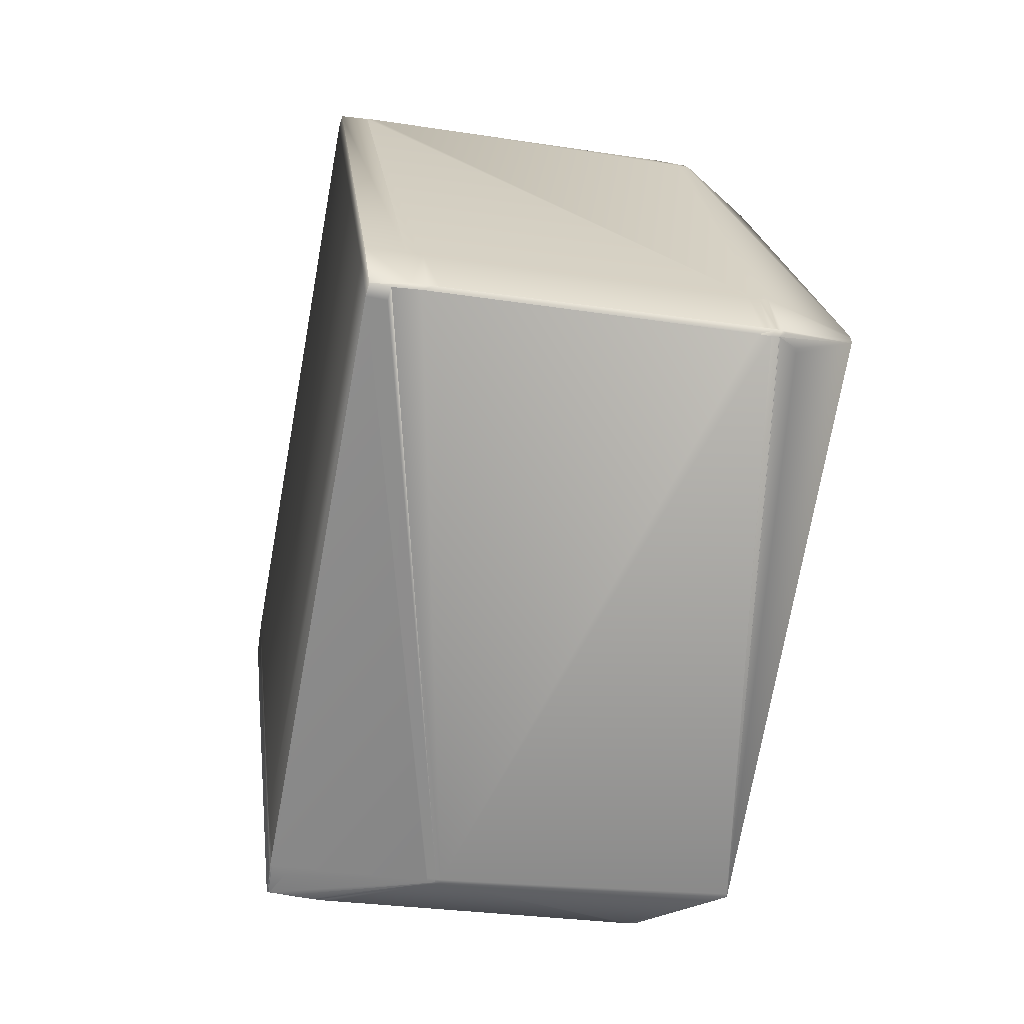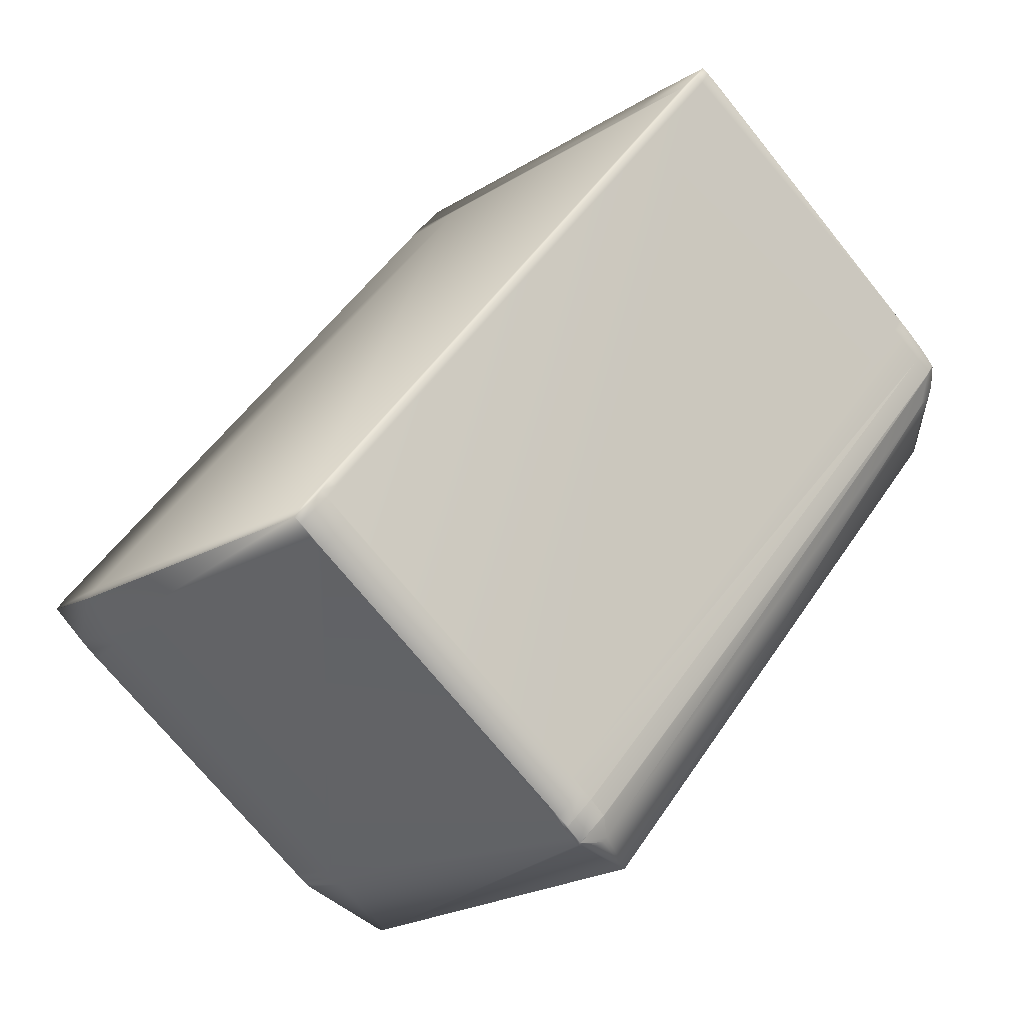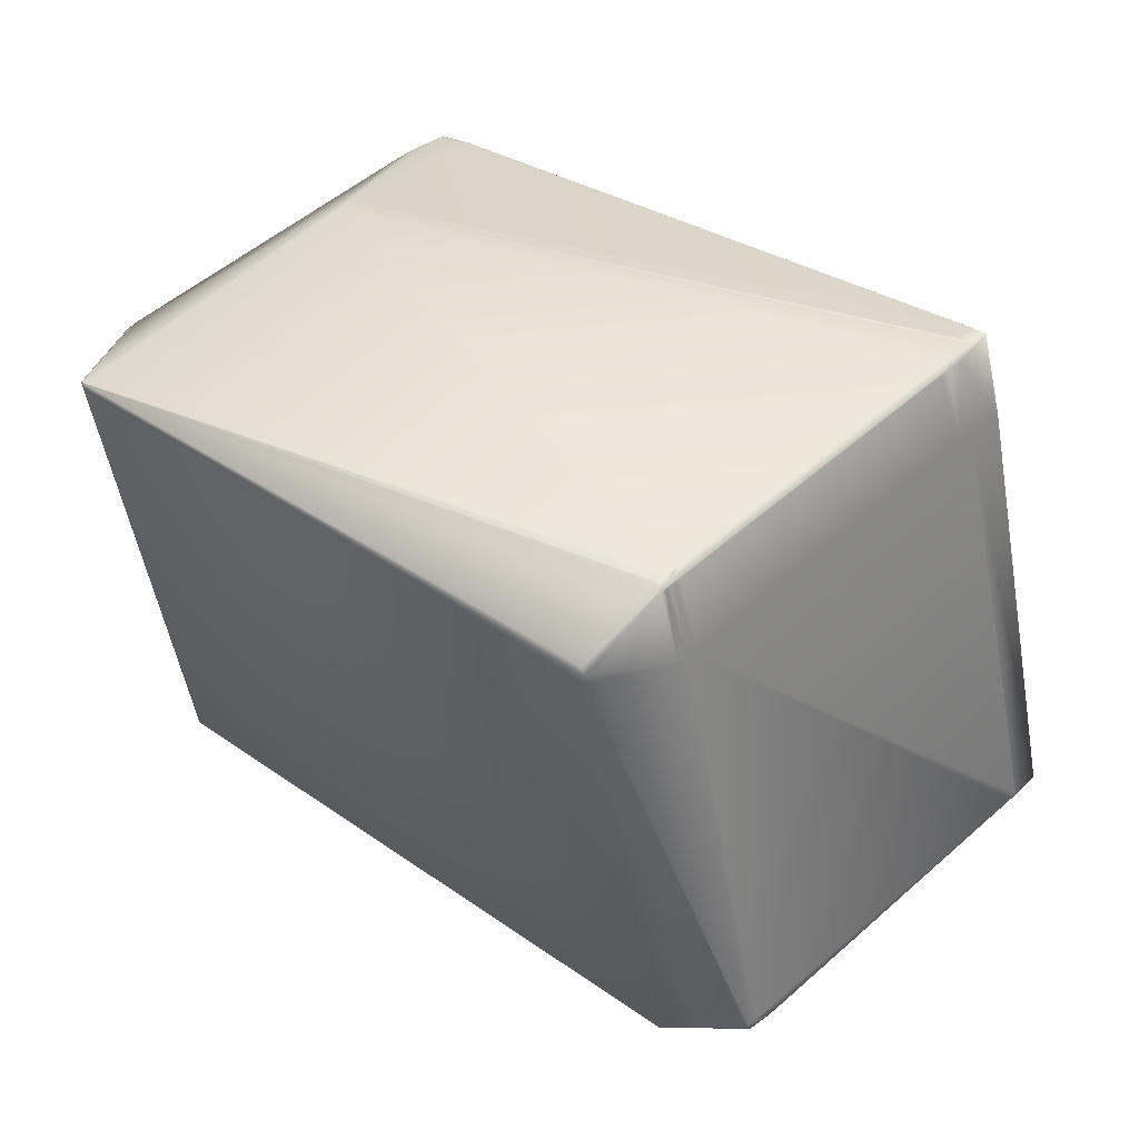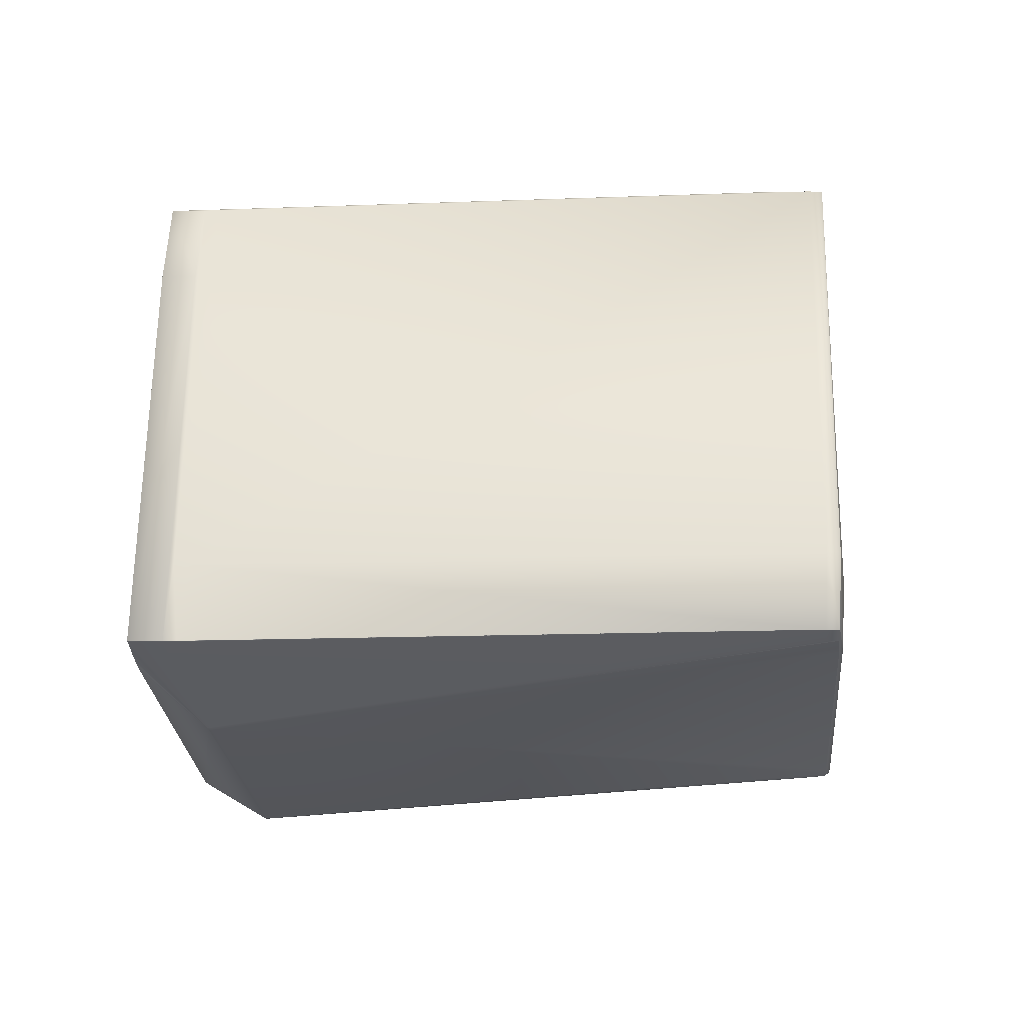
<metadata>
{"format":"obj","ext":"obj","renderer":"f3d","projection":"perspective","resolution":1024,"background":"white","views":[{"elev":-65.8,"azim":-54.1,"up":"+Z"},{"elev":-9.0,"azim":-40.1,"up":"+Y"},{"elev":-56.2,"azim":-176.1,"up":"+Y"},{"elev":-33.7,"azim":-129.2,"up":"+Z"}]}
</metadata>
<code>
v 0.4898 0.6192 0.8591
v 0.4918 0.6173 0.8591
v 0.4889 0.6182 0.859
v 0.3066 0.5056 0.8546
v 0.4594 0.6579 0.8601
v 0.4624 0.667 0.861
v 0.454 0.6589 0.86
v 0.492 0.617 0.8591
v 0.4909 0.6163 0.859
v 0.4672 0.6624 0.861
v 0.4912 0.616 0.859
v 0.4929 0.6163 0.8592
v 0.474 0.6567 0.8616
v 0.4726 0.6575 0.8614
v 0.3115 0.5009 0.8546
v 0.4921 0.6153 0.8591
v 0.3088 0.4973 0.8546
v 0.3087 0.4973 0.8546
v 0.5662 0.5438 0.8787
v 0.5539 0.5632 1.016
v 0.5658 0.5434 0.881
v 0.5661 0.5433 0.8783
v 0.5665 0.5437 0.876
v 0.5542 0.5631 1.013
v 0.5535 0.5628 1.018
v 0.5429 0.5864 1.014
v 0.5398 0.587 1.037
v 0.5527 0.5618 1.018
v 0.565 0.5424 0.881
v 0.5403 0.5857 1.037
v 0.5398 0.5824 1.038
v 0.5374 0.5762 1.038
v 0.5396 0.579 1.038
v 0.54 0.5805 1.038
v 0.54 0.5817 1.038
v 0.4932 0.616 0.8592
v 0.5663 0.5439 0.876
v 0.4924 0.615 0.8592
v 0.4756 0.6551 0.8618
v 0.478 0.6529 0.8622
v 0.5532 0.5804 0.8757
v 0.5547 0.5789 0.876
v 0.5654 0.5429 0.8759
v 0.5656 0.5427 0.876
v 0.5558 0.577 0.8762
v 0.5572 0.5756 0.8766
v 0.5652 0.5423 0.8782
v 0.4177 0.395 0.8886
v 0.4054 0.4144 1.026
v 0.3806 0.4206 1.033
v 0.418 0.3949 0.8859
v 0.394 0.4103 0.895
v 0.3797 0.421 1.033
v 0.3881 0.4211 1.034
v 0.3798 0.4214 1.035
v 0.3893 0.422 1.034
v 0.5349 0.5736 1.038
v 0.3904 0.4235 1.034
v 0.3812 0.4206 1.033
v 0.396 0.4134 0.8695
v 0.3152 0.4906 0.8557
v 0.3929 0.4161 0.869
v 0.4184 0.3953 0.8836
v 0.4068 0.4107 0.8733
v 0.3981 0.4114 0.8702
v 0.398 0.4114 0.8702
v 0.398 0.4115 0.8702
v 0.398 0.4115 0.8701
v 0.3979 0.4116 0.8701
v 0.3978 0.4116 0.8701
v 0.3961 0.4134 0.8695
v 0.3973 0.4097 0.8719
v 0.4055 0.4097 0.8733
v 0.3983 0.4094 0.8719
v 0.3988 0.4095 0.8719
v 0.3982 0.4113 0.8703
v 0.3982 0.4113 0.8703
v 0.5376 0.5868 1.041
v 0.5394 0.5835 1.039
v 0.5391 0.5843 1.039
v 0.5383 0.5858 1.04
v 0.5382 0.5859 1.04
v 0.3795 0.4215 1.035
v 0.3797 0.4214 1.035
v 0.3796 0.4215 1.035
v 0.5418 0.5882 1.014
v 0.5386 0.5888 1.037
v 0.5372 0.5874 1.041
v 0.5376 0.5869 1.041
v 0.5374 0.5871 1.041
v 0.5374 0.5872 1.041
v 0.5561 0.5774 0.8764
v 0.3086 0.4927 0.88
v 0.3124 0.489 0.88
v 0.2916 0.5053 1.02
v 0.3118 0.4921 0.8572
v 0.2999 0.5028 0.8816
v 0.2916 0.5054 1.02
v 0.2852 0.512 1.019
v 0.3149 0.4866 0.8805
v 0.3156 0.4884 0.8572
v 0.3181 0.486 0.8576
v 0.389 0.4149 0.8938
v 0.3922 0.4143 0.8709
v 0.3905 0.4135 0.8942
v 0.3937 0.4129 0.8714
v 0.3916 0.4125 0.8946
v 0.3773 0.4232 1.032
v 0.2934 0.5036 1.021
v 0.3929 0.4114 0.8946
v 0.3961 0.4108 0.8718
v 0.3038 0.502 0.8546
v 0.3166 0.4874 0.8573
v 0.3038 0.502 0.8546
v 0.3152 0.4906 0.8557
v 0.3192 0.485 0.8577
v 0.3933 0.4133 0.871
v 0.3948 0.4119 0.8714
v 0.3794 0.4215 1.035
v 0.3794 0.4215 1.035
v 0.4567 0.668 1.023
v 0.4582 0.6665 1.023
v 0.4614 0.6659 1
v 0.4599 0.6673 1
v 0.4582 0.6689 0.9998
v 0.455 0.6695 1.023
v 0.4565 0.6681 1.023
v 0.5323 0.5949 1.037
v 0.5355 0.5943 1.014
v 0.5306 0.5964 1.037
v 0.5332 0.594 1.037
v 0.5348 0.5925 1.037
v 0.538 0.5919 1.014
v 0.5258 0.5988 1.04
v 0.5322 0.5922 1.041
v 0.5371 0.5875 1.041
v 0.5371 0.5874 1.041
v 0.5493 0.5842 0.8755
v 0.4726 0.6582 0.862
v 0.4639 0.6635 1.001
v 0.4765 0.6545 0.862
v 0.479 0.652 0.8625
v 0.5546 0.579 0.8762
v 0.3761 0.4244 1.034
v 0.376 0.4244 1.034
v 0.3679 0.4322 1.034
v 0.3711 0.4291 1.034
v 0.3793 0.4216 1.035
v 0.3792 0.4216 1.035
v 0.3184 0.4875 0.8562
v 0.3958 0.4111 0.8714
v 0.3929 0.4161 0.869
v 0.5346 0.5837 1.041
v 0.3879 0.4297 1.036
v 0.3878 0.4297 1.036
v 0.5346 0.5837 1.041
v 0.5345 0.5838 1.041
v 0.5344 0.5838 1.041
v 0.5344 0.5839 1.041
v 0.4539 0.659 0.86
v 0.4623 0.6671 0.861
v 0.4622 0.6673 0.861
v 0.4526 0.6717 1.022
v 0.4558 0.671 0.9993
v 0.4471 0.677 0.9988
v 0.4432 0.6778 1.026
v 0.4463 0.675 1.026
v 0.4481 0.6733 1.027
v 0.5225 0.6019 1.04
v 0.4701 0.6604 0.8616
v 0.4667 0.6631 0.861
v 0.4618 0.6678 0.861
v 0.4618 0.6678 0.861
v 0.4649 0.6651 0.8616
v 0.4617 0.6679 0.8611
v 0.4671 0.6626 0.861
v 0.4669 0.6628 0.861
v 0.4669 0.6629 0.861
v 0.5475 0.5859 0.8748
v 0.5475 0.5859 0.8748
v 0.5375 0.587 1.041
v 0.467 0.6627 0.861
v 0.4538 0.6591 0.86
v 0.4621 0.6674 0.861
v 0.4537 0.6592 0.86
v 0.462 0.6675 0.861
v 0.3066 0.5056 0.8546
v 0.4536 0.6593 0.86
v 0.4619 0.6676 0.861
v 0.4618 0.6677 0.861
v 0.4535 0.6594 0.86
v 0.3878 0.4298 1.036
v 0.5343 0.5839 1.041
v 0.5373 0.5872 1.041
v 0.5372 0.5873 1.041
v 0.3793 0.4216 1.035
v 0.4534 0.6595 0.86
v 0.3877 0.4298 1.036
v 0.4534 0.6595 0.8601
v 0.3877 0.4298 1.036
v 0.4534 0.6596 0.8601
v 0.3828 0.4345 1.036
v 0.5294 0.5886 1.041
v 0.3827 0.4346 1.036
v 0.3876 0.4299 1.036
v 0.5343 0.584 1.041
v 0.445 0.676 1.026
v 0.447 0.677 0.9988
v 0.4431 0.6778 1.026
v 0.4449 0.6761 1.026
v 0.4481 0.6733 1.027
v 0.5225 0.6019 1.04
v 0.5258 0.5988 1.04
v 0.4617 0.6679 0.8611
v 0.3066 0.5056 0.8546
v 0.4533 0.6596 0.8601
v 0.3743 0.4263 1.035
v 0.3826 0.4346 1.036
v 0.3742 0.4263 1.035
v 0.3731 0.444 1.034
v 0.3762 0.4413 1.035
v 0.5198 0.598 1.04
v 0.3795 0.4373 1.035
v 0.439 0.6692 1.026
v 0.2954 0.5185 1.021
v 0.3017 0.5119 1.022
v 0.4421 0.6725 1.026
v 0.5166 0.6011 1.039
v 0.5262 0.5854 1.041
v 0.523 0.5953 1.04
v 0.447 0.677 0.9988
v 0.4431 0.6778 1.026
v 0.4449 0.6761 1.026
v 0.448 0.6733 1.027
v 0.5225 0.6019 1.04
v 0.5257 0.5988 1.04
v 0.5321 0.5922 1.041
v 0.2999 0.5028 0.8816
v 0.3038 0.502 0.8546
v 0.3097 0.5089 0.8548
v 0.4533 0.6596 0.8601
v 0.5371 0.5875 1.041
v 0.2934 0.5036 1.021
v 0.2936 0.5202 1.02
v 0.2981 0.522 1.021
v 0.2963 0.5238 1.02
v 0.2879 0.5155 1.019
v 0.287 0.5102 1.02
v 0.4418 0.6728 1.026
v 0.5193 0.6047 1.039
v 0.5226 0.6016 1.04
v 0.44 0.6745 1.026
v 0.4347 0.6696 1.025
v 0.4316 0.6663 1.025
v 0.4386 0.6688 0.9979
v 0.3027 0.5064 0.8817
v 0.4463 0.6571 0.887
v 0.4494 0.6604 0.8871
v 0.4502 0.6564 0.86
f 1 2 3
f 1 3 4
f 1 5 6
f 1 6 2
f 1 7 5
f 1 4 7
f 2 8 9
f 2 9 3
f 2 6 10
f 2 10 8
f 8 11 9
f 8 12 11
f 8 13 12
f 8 14 13
f 8 10 14
f 3 9 4
f 9 11 15
f 9 15 4
f 11 12 16
f 11 16 17
f 11 17 18
f 11 18 15
f 19 20 21
f 19 21 22
f 19 23 24
f 19 24 20
f 19 22 23
f 20 25 21
f 20 24 26
f 20 27 25
f 20 26 27
f 21 25 28
f 21 29 22
f 21 28 29
f 25 30 31
f 25 27 30
f 25 32 28
f 25 33 32
f 25 34 33
f 25 35 34
f 25 31 35
f 12 36 16
f 12 13 36
f 36 37 38
f 36 38 16
f 36 39 40
f 36 40 41
f 36 42 37
f 36 13 39
f 36 41 42
f 37 23 43
f 37 43 38
f 37 42 23
f 23 22 44
f 23 44 43
f 23 45 46
f 23 46 24
f 23 42 45
f 24 46 26
f 22 29 47
f 22 47 44
f 29 48 47
f 29 28 48
f 48 28 49
f 48 49 50
f 48 51 47
f 48 52 51
f 48 53 52
f 48 50 53
f 28 32 49
f 49 54 55
f 49 56 54
f 49 57 58
f 49 58 56
f 49 32 57
f 49 59 50
f 49 55 59
f 16 38 17
f 38 43 60
f 38 61 17
f 38 62 61
f 38 60 62
f 43 44 60
f 44 63 64
f 44 47 63
f 44 64 65
f 44 65 66
f 44 66 67
f 44 67 68
f 44 68 69
f 44 69 70
f 44 71 60
f 44 70 71
f 63 47 51
f 63 51 72
f 63 73 64
f 63 72 74
f 63 74 75
f 63 75 76
f 63 76 77
f 63 77 73
f 51 52 72
f 30 27 78
f 30 79 31
f 30 80 79
f 30 81 80
f 30 82 81
f 30 78 82
f 54 56 83
f 54 84 55
f 54 85 84
f 54 83 85
f 73 77 65
f 73 65 64
f 27 26 86
f 27 87 88
f 27 86 87
f 27 89 78
f 27 90 89
f 27 91 90
f 27 88 91
f 45 42 46
f 46 42 92
f 46 92 26
f 26 92 86
f 93 94 95
f 93 96 94
f 93 97 96
f 93 95 98
f 93 99 97
f 93 98 99
f 94 100 95
f 94 96 101
f 94 101 102
f 94 102 100
f 100 103 95
f 100 102 104
f 100 104 103
f 103 105 95
f 103 104 106
f 103 106 105
f 105 106 107
f 105 107 108
f 105 108 109
f 105 109 95
f 110 111 52
f 110 107 111
f 110 52 107
f 96 97 112
f 96 112 101
f 101 113 102
f 101 114 18
f 101 18 115
f 101 115 113
f 101 112 114
f 102 113 104
f 104 113 116
f 104 116 117
f 104 117 106
f 106 117 118
f 106 118 107
f 111 107 118
f 111 118 72
f 111 72 52
f 56 58 119
f 56 120 83
f 56 119 120
f 121 122 123
f 121 124 125
f 121 123 124
f 121 126 127
f 121 127 122
f 121 125 126
f 122 128 129
f 122 129 123
f 122 127 130
f 122 130 131
f 122 131 128
f 128 132 133
f 128 133 129
f 128 131 132
f 132 87 133
f 132 131 134
f 132 134 135
f 132 135 136
f 132 136 87
f 87 86 133
f 87 137 88
f 87 136 137
f 124 123 138
f 124 139 125
f 124 138 139
f 123 129 140
f 123 140 138
f 129 133 140
f 140 133 138
f 133 86 138
f 39 13 141
f 39 141 40
f 40 141 142
f 40 142 41
f 42 41 92
f 92 41 143
f 92 143 86
f 86 143 138
f 107 52 53
f 107 53 108
f 108 53 144
f 108 144 145
f 108 146 109
f 108 147 146
f 108 145 147
f 53 50 148
f 53 148 149
f 53 149 144
f 113 115 150
f 113 150 62
f 113 62 116
f 116 62 117
f 117 151 118
f 117 62 151
f 118 151 72
f 151 152 71
f 151 71 72
f 151 62 152
f 72 67 74
f 72 71 70
f 72 70 67
f 57 32 153
f 57 153 58
f 58 154 155
f 58 155 119
f 58 153 156
f 58 156 157
f 58 157 158
f 58 158 159
f 58 159 154
f 32 33 91
f 32 91 153
f 33 34 90
f 33 90 91
f 5 7 160
f 5 161 6
f 5 160 162
f 5 162 161
f 163 126 125
f 163 164 165
f 163 125 164
f 163 166 167
f 163 167 168
f 163 168 126
f 163 165 166
f 126 168 127
f 127 168 169
f 127 169 134
f 127 134 130
f 130 134 131
f 170 139 13
f 170 13 171
f 170 172 173
f 170 171 172
f 170 173 174
f 170 174 139
f 164 125 174
f 164 173 175
f 164 174 173
f 164 175 165
f 139 141 13
f 139 174 125
f 139 138 141
f 13 14 10
f 13 10 176
f 13 176 177
f 13 177 178
f 13 178 171
f 141 179 142
f 141 180 179
f 141 138 180
f 142 179 41
f 41 179 180
f 41 180 138
f 41 138 143
f 50 59 83
f 50 83 120
f 50 120 148
f 74 76 75
f 74 77 76
f 74 66 77
f 74 67 66
f 34 35 89
f 34 89 181
f 34 181 90
f 59 55 84
f 59 84 83
f 35 31 78
f 35 78 89
f 31 79 78
f 79 80 82
f 79 82 78
f 80 81 82
f 6 161 176
f 6 176 10
f 7 4 160
f 161 162 182
f 161 182 176
f 176 182 177
f 160 183 162
f 160 4 183
f 89 90 181
f 84 85 83
f 77 66 65
f 162 183 184
f 162 184 177
f 162 177 182
f 183 185 186
f 183 186 184
f 183 4 187
f 183 187 185
f 184 186 178
f 184 178 177
f 185 188 186
f 185 187 188
f 154 159 155
f 186 188 189
f 186 189 190
f 186 190 172
f 186 172 171
f 186 171 178
f 188 191 189
f 188 187 191
f 155 192 119
f 155 159 193
f 155 193 192
f 153 91 194
f 153 194 156
f 91 195 194
f 91 88 195
f 120 119 196
f 120 196 148
f 67 69 68
f 67 70 69
f 189 191 190
f 191 197 190
f 191 187 197
f 192 198 196
f 192 196 119
f 192 193 198
f 156 194 195
f 156 195 157
f 190 197 172
f 197 199 172
f 197 187 199
f 198 200 148
f 198 148 196
f 198 193 200
f 157 195 88
f 157 88 158
f 172 199 173
f 199 201 173
f 199 187 201
f 17 61 18
f 202 200 203
f 202 204 200
f 202 203 204
f 200 204 205
f 200 205 148
f 200 193 206
f 200 206 203
f 158 88 137
f 158 137 159
f 148 205 149
f 61 115 18
f 61 150 115
f 61 62 150
f 152 62 71
f 71 62 60
f 166 207 167
f 166 165 208
f 166 209 210
f 166 210 207
f 166 208 209
f 207 168 167
f 207 210 211
f 207 211 168
f 168 211 212
f 168 212 213
f 168 213 169
f 169 213 134
f 134 213 135
f 173 201 175
f 165 175 214
f 165 214 208
f 114 4 15
f 114 15 18
f 114 112 4
f 4 112 187
f 201 187 215
f 201 216 175
f 201 215 216
f 204 217 149
f 204 149 205
f 204 218 219
f 204 219 217
f 204 203 218
f 159 137 136
f 159 136 193
f 217 147 149
f 217 219 147
f 144 149 147
f 144 147 145
f 220 221 222
f 220 223 221
f 220 224 225
f 220 225 226
f 220 227 224
f 220 228 227
f 220 222 228
f 220 226 223
f 221 223 218
f 221 218 229
f 221 230 222
f 221 229 203
f 221 203 230
f 209 208 231
f 209 232 233
f 209 233 210
f 209 231 232
f 210 233 234
f 210 234 211
f 211 234 212
f 212 234 213
f 213 234 235
f 213 235 236
f 213 236 237
f 213 237 135
f 175 216 214
f 208 214 231
f 97 238 112
f 97 99 238
f 112 238 239
f 112 239 187
f 187 239 215
f 216 215 240
f 216 241 214
f 216 240 241
f 223 147 219
f 223 219 218
f 223 226 147
f 218 203 229
f 135 237 242
f 135 242 136
f 193 136 242
f 193 242 206
f 95 109 243
f 95 243 98
f 109 146 243
f 146 147 243
f 147 226 243
f 244 225 245
f 244 246 247
f 244 245 246
f 244 99 248
f 244 248 225
f 244 247 99
f 224 227 249
f 224 249 245
f 224 245 225
f 225 248 243
f 225 243 226
f 227 228 250
f 227 233 249
f 227 250 233
f 228 222 251
f 228 251 250
f 222 230 236
f 222 236 251
f 230 203 237
f 230 237 236
f 252 246 245
f 252 232 253
f 252 249 232
f 252 245 249
f 252 254 246
f 252 253 254
f 246 254 247
f 232 249 233
f 232 231 255
f 232 255 253
f 233 250 234
f 250 251 235
f 250 235 234
f 251 236 235
f 214 241 255
f 214 255 231
f 238 99 256
f 238 256 239
f 99 247 256
f 99 98 248
f 248 98 243
f 257 256 247
f 257 254 258
f 257 247 254
f 257 258 259
f 257 259 215
f 257 215 256
f 256 215 239
f 254 253 258
f 258 253 255
f 258 241 259
f 258 255 241
f 259 241 240
f 259 240 215
f 203 206 242
f 203 242 237

</code>
